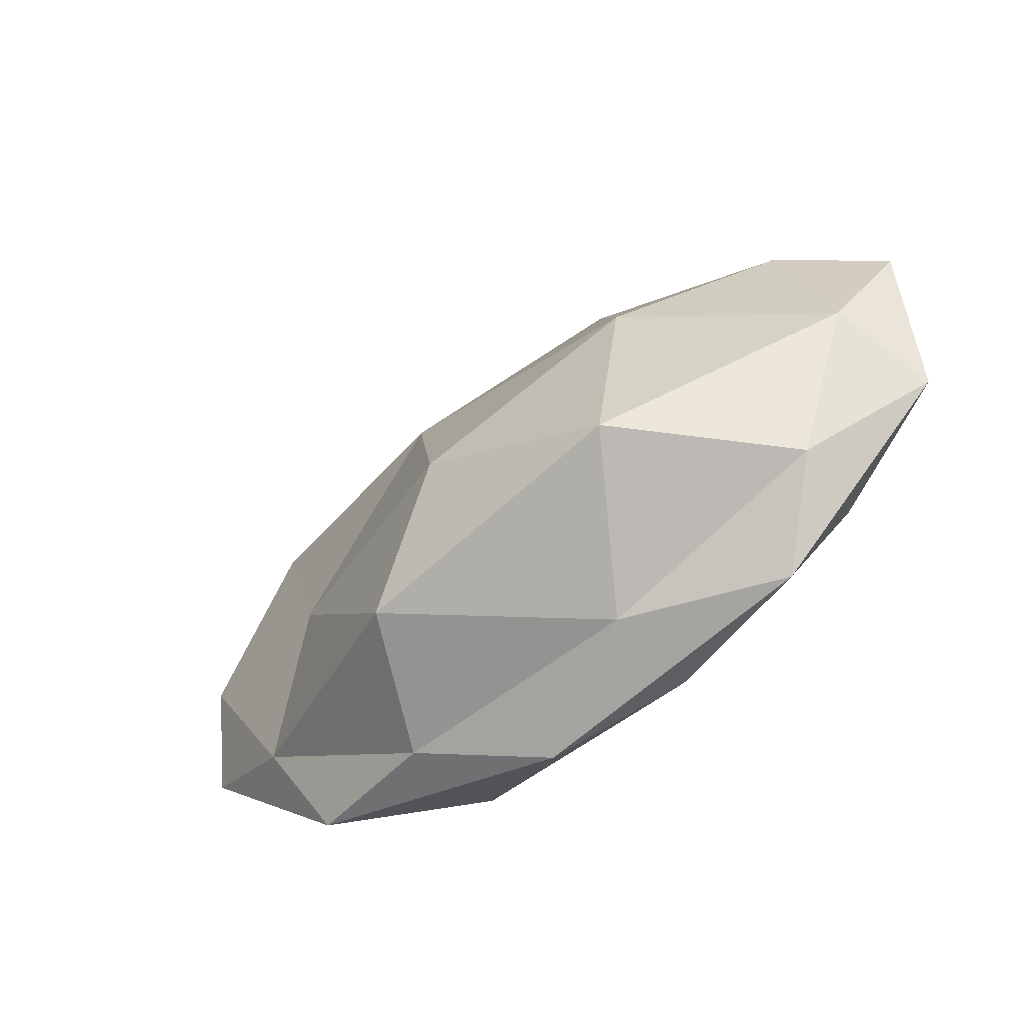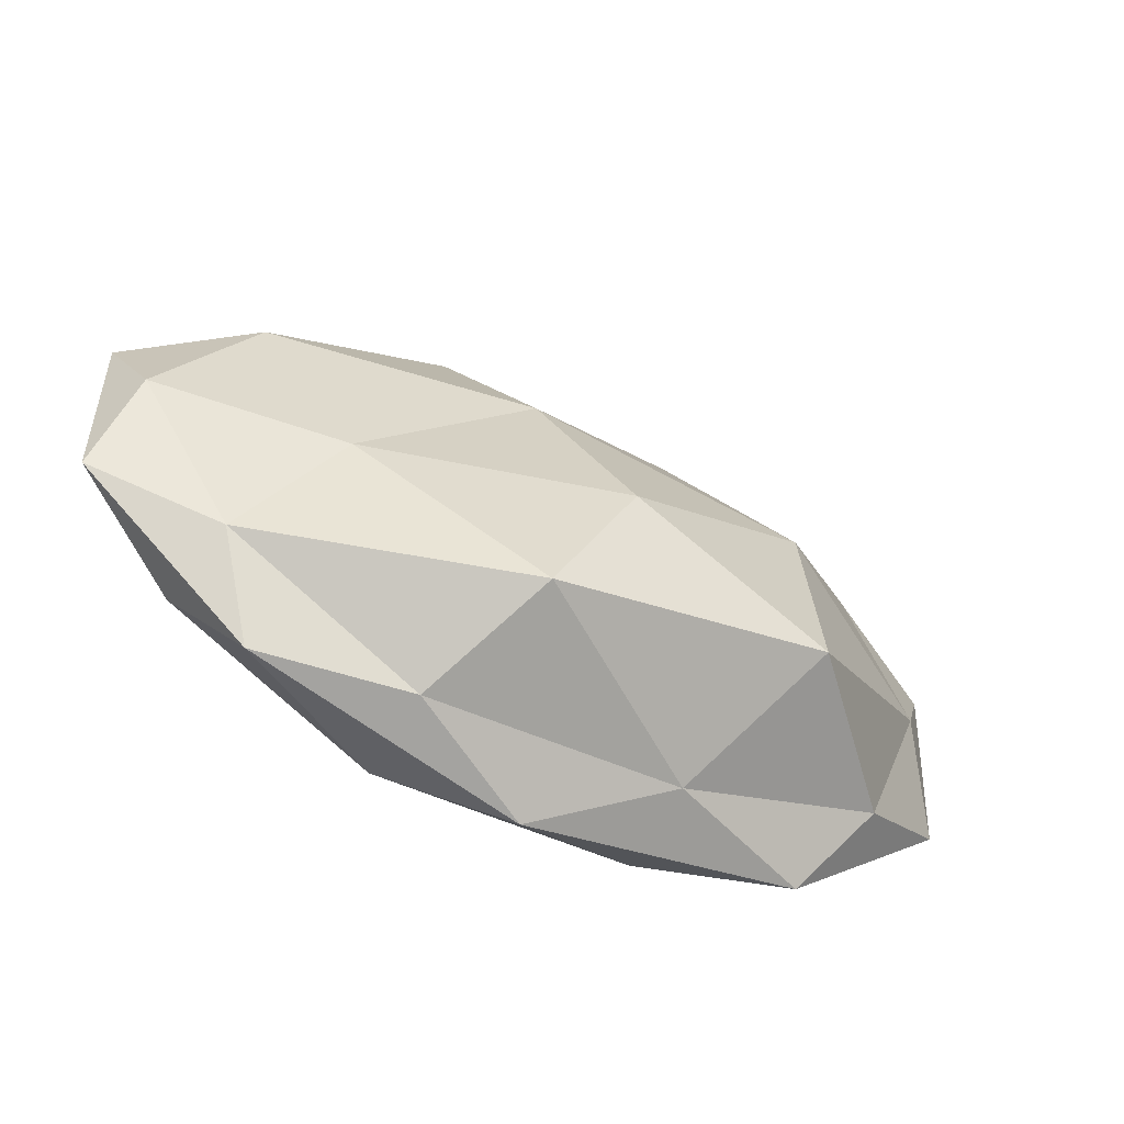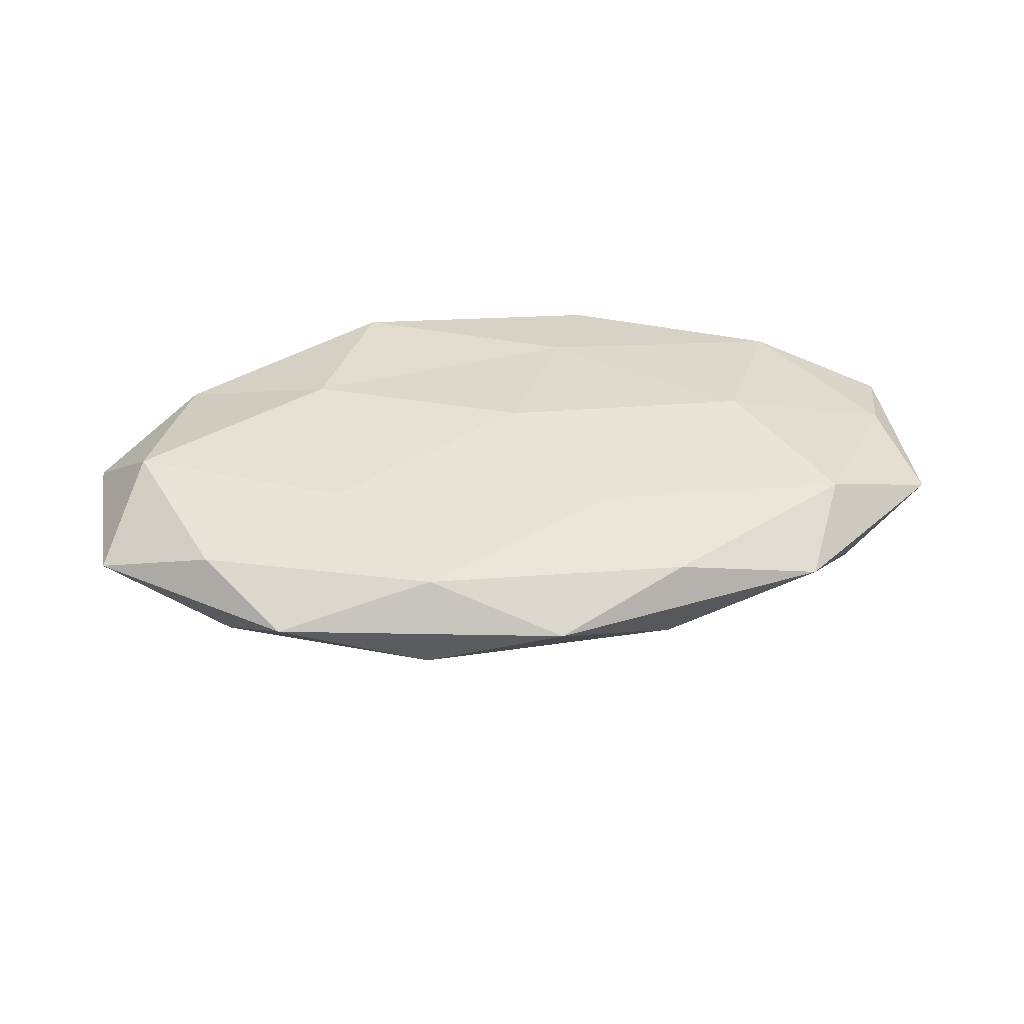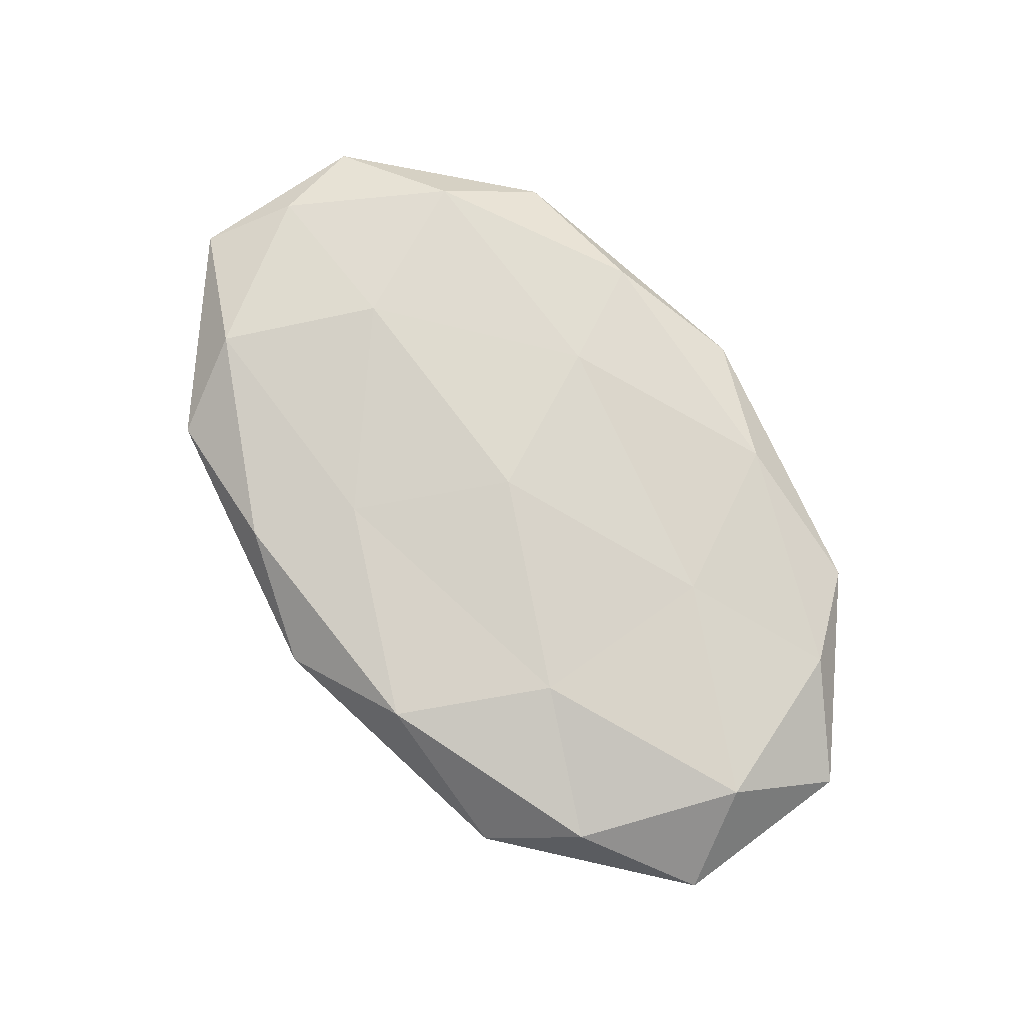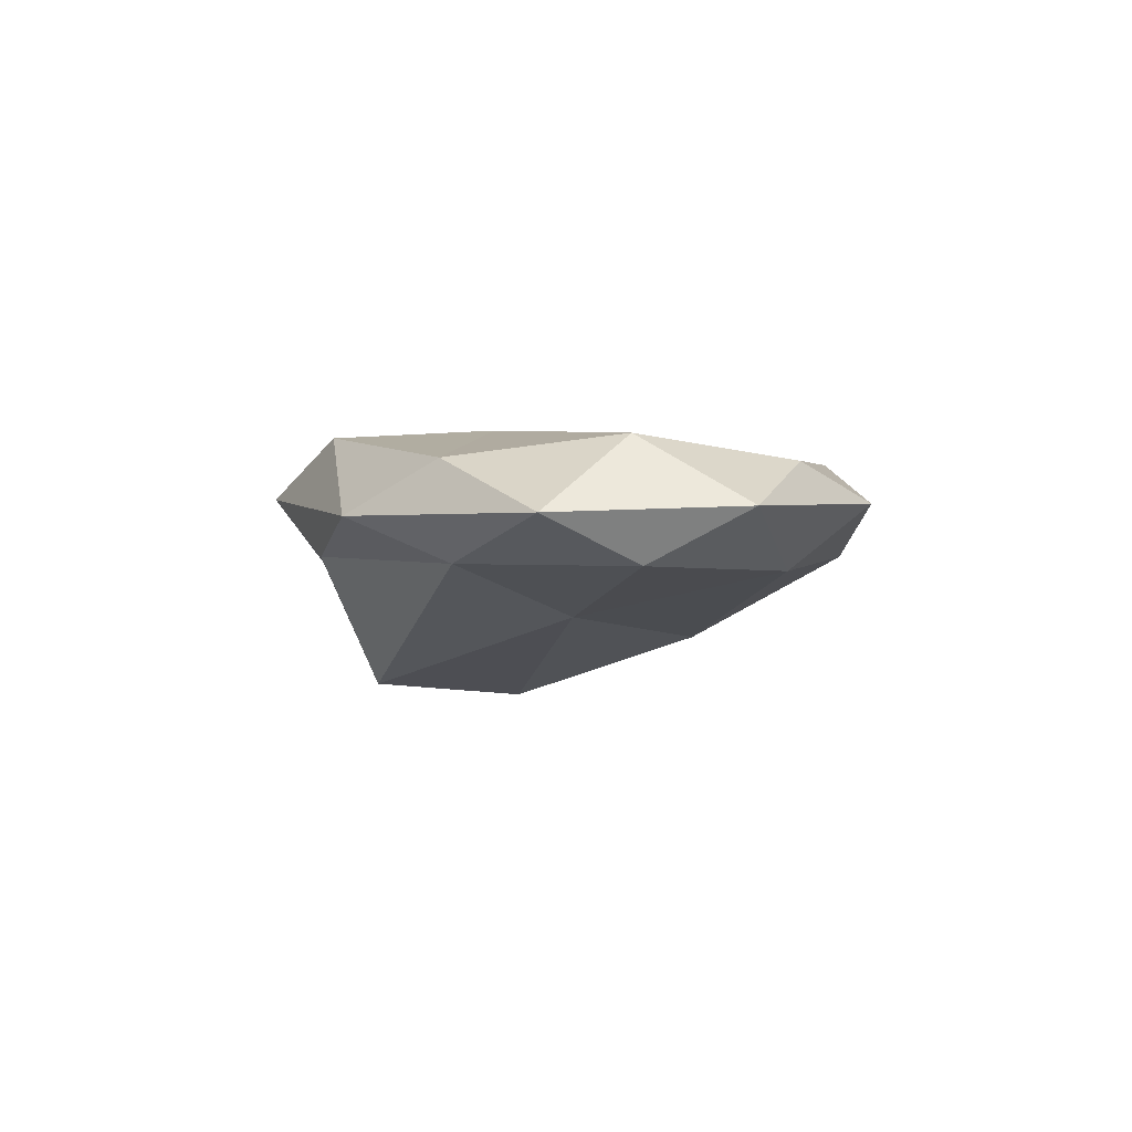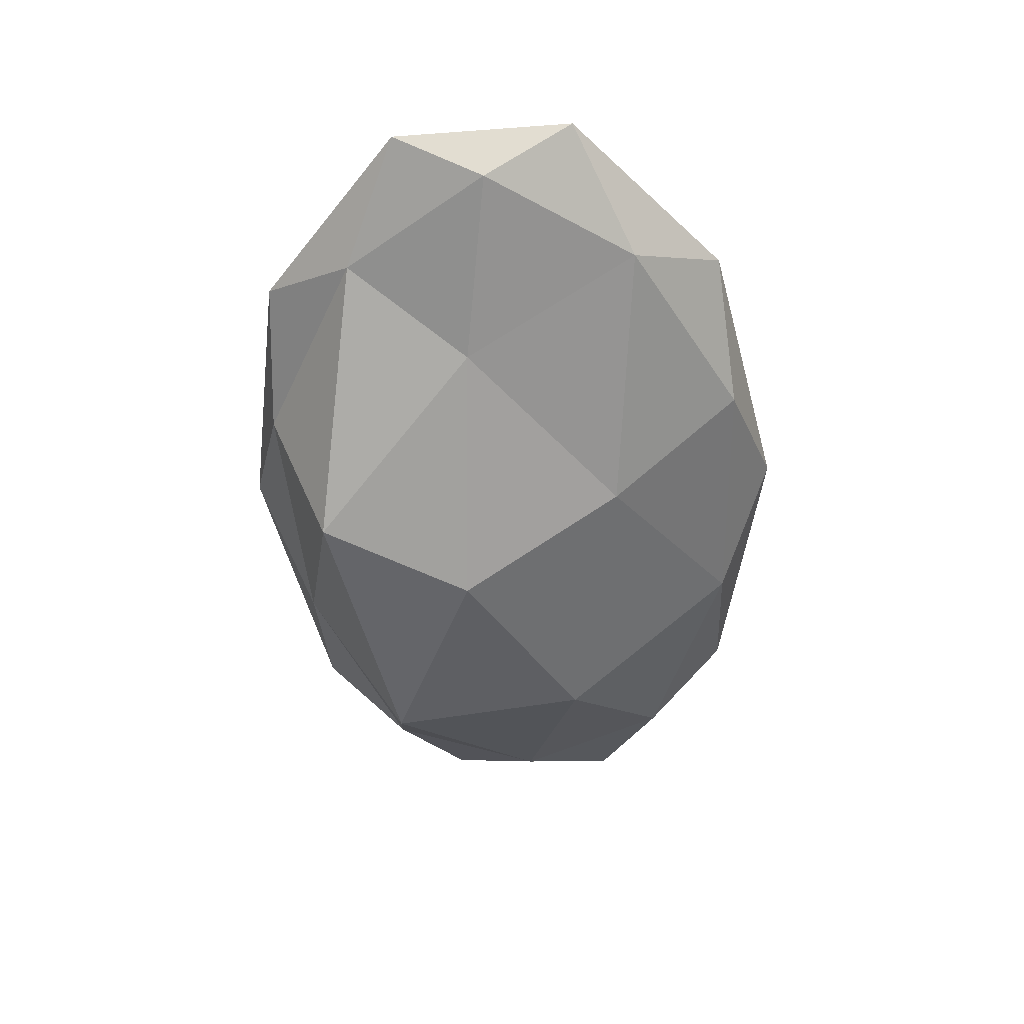
<metadata>
{"format":"obj","ext":"obj","renderer":"f3d","projection":"perspective","resolution":1024,"background":"white","views":[{"elev":-49.5,"azim":39.4,"up":"+Z"},{"elev":-52.1,"azim":-29.4,"up":"+Z"},{"elev":35.8,"azim":-10.1,"up":"+Y"},{"elev":76.7,"azim":-126.6,"up":"+Y"},{"elev":0.2,"azim":-98.9,"up":"+Y"},{"elev":-52.4,"azim":-86.4,"up":"+Y"}]}
</metadata>
<code>
o Part_5
v 0.151 -3.656 0.1159
v 5.72 -1.336 3.462
v -2.07 -1.336 5.054
v -6.885 -1.468 0.8873
v -2.07 -1.336 -3.279
v 5.72 -1.336 -1.688
v 2.235 0.04516 5.043
v -5.555 0.04516 3.451
v -5.503 0.05739 -1.764
v 2.185 0.1913 -3.212
v 7.051 -0.165 0.8873
v 0.1605 0.6781 0.8859
v -1.033 -2.66 2.849
v 3.546 -2.991 1.914
v 2.131 -1.439 4.85
v 6.71 -1.439 0.8873
v 3.464 -3.516 -1.398
v -3.863 -2.245 0.4003
v -5.278 -1.547 3.336
v -1.115 -3.379 -2.333
v -5.278 -1.439 -1.562
v 2.131 -1.439 -3.075
v 7.492 -0.7504 2.401
v 7.521 -0.491 -0.6312
v 0.08163 -0.5403 5.775
v 4.661 -0.5403 4.839
v -7.327 -0.6489 2.39
v -4.497 -0.5403 4.839
v -4.496 -0.7504 -3.075
v -7.326 -0.7504 -0.6263
v 4.691 -0.491 -3.08
v 0.03144 -0.3941 -3.943
v 5.443 0.1479 3.325
v -1.966 0.1479 4.839
v -6.495 0.3703 0.8005
v -1.966 0.5165 -3.083
v 5.473 0.1971 -1.567
v 1.349 0.3631 3.336
v 4.256 0.4826 0.8859
v -3.23 0.3631 2.401
v -3.18 0.5855 -0.7022
v 1.426 0.4826 -1.563
f 1 14 13
f 2 14 16
f 1 13 18
f 1 18 20
f 1 20 17
f 2 16 23
f 3 15 25
f 4 19 27
f 5 21 29
f 6 22 31
f 2 23 26
f 3 25 28
f 4 27 30
f 5 29 32
f 6 31 24
f 7 33 38
f 8 34 40
f 9 35 41
f 10 36 42
f 11 37 39
f 39 42 12
f 39 37 42
f 37 10 42
f 42 41 12
f 42 36 41
f 36 9 41
f 41 40 12
f 41 35 40
f 35 8 40
f 40 38 12
f 40 34 38
f 34 7 38
f 38 39 12
f 38 33 39
f 33 11 39
f 24 37 11
f 24 31 37
f 31 10 37
f 32 36 10
f 32 29 36
f 29 9 36
f 30 35 9
f 30 27 35
f 27 8 35
f 28 34 8
f 28 25 34
f 25 7 34
f 26 33 7
f 26 23 33
f 23 11 33
f 31 32 10
f 31 22 32
f 22 5 32
f 29 30 9
f 29 21 30
f 21 4 30
f 27 28 8
f 27 19 28
f 19 3 28
f 25 26 7
f 25 15 26
f 15 2 26
f 23 24 11
f 23 16 24
f 16 6 24
f 17 22 6
f 17 20 22
f 20 5 22
f 20 21 5
f 20 18 21
f 18 4 21
f 18 19 4
f 18 13 19
f 13 3 19
f 16 17 6
f 16 14 17
f 14 1 17
f 13 15 3
f 13 14 15
f 14 2 15

</code>
